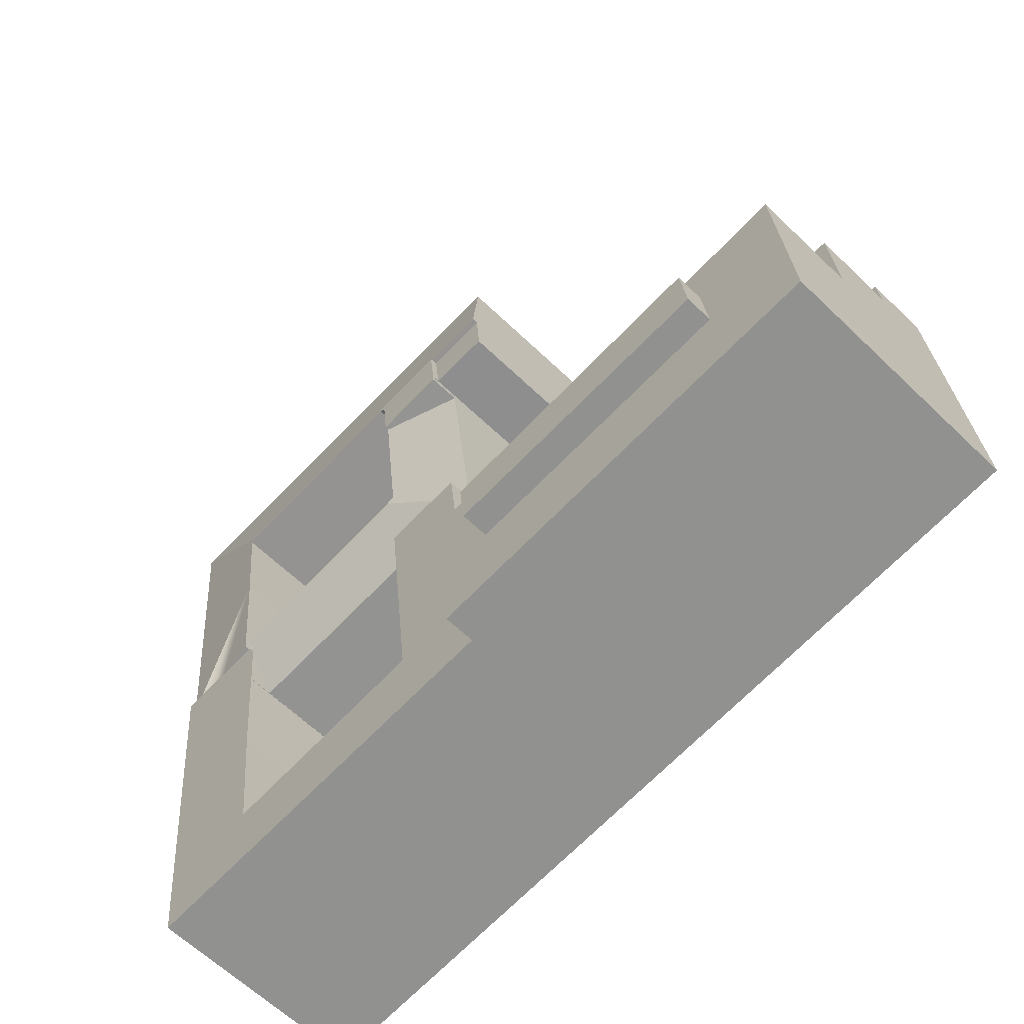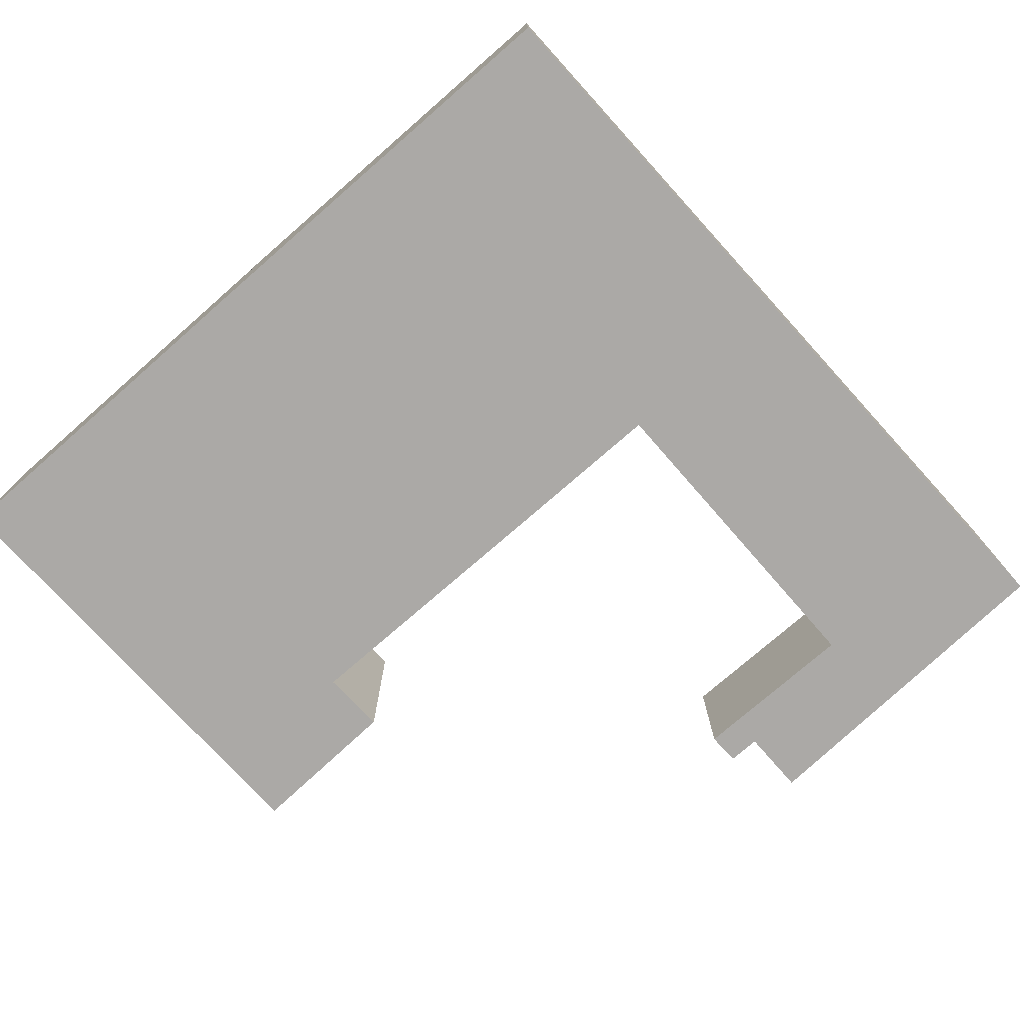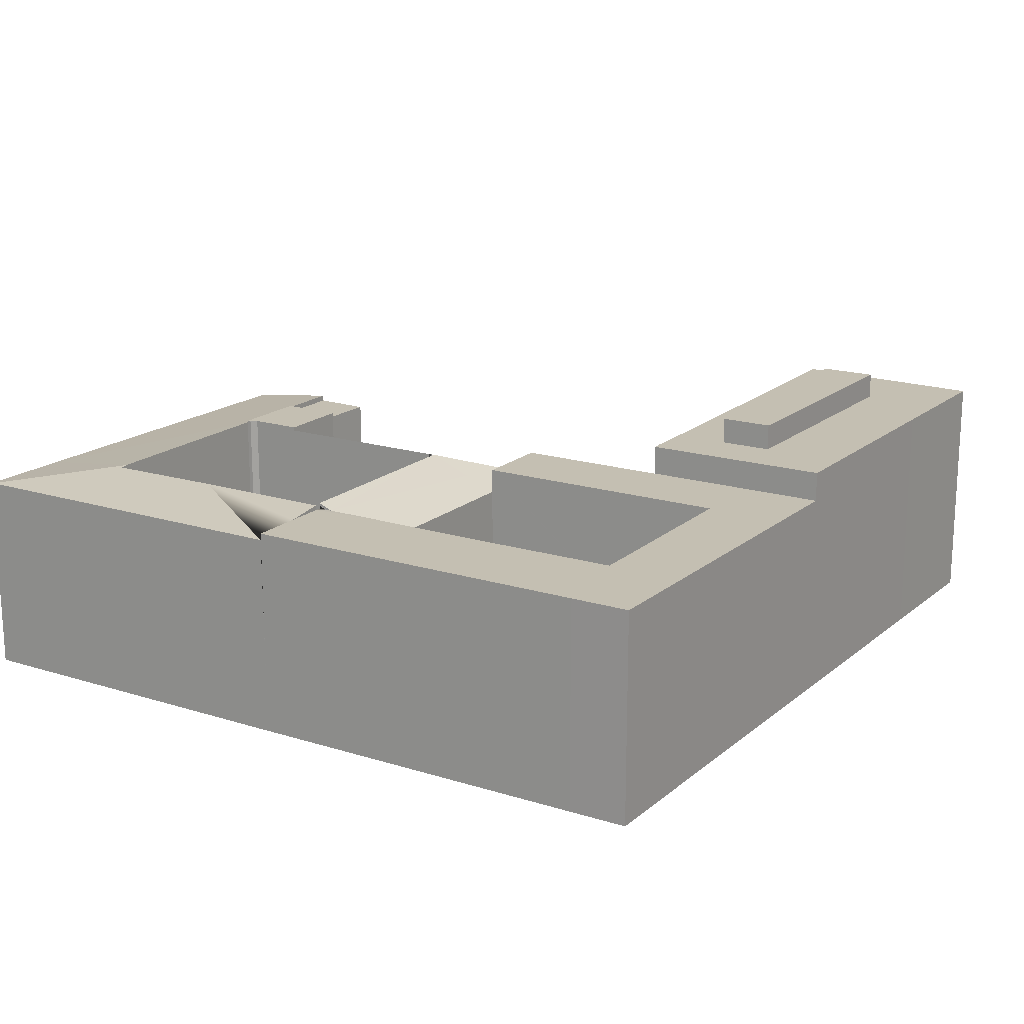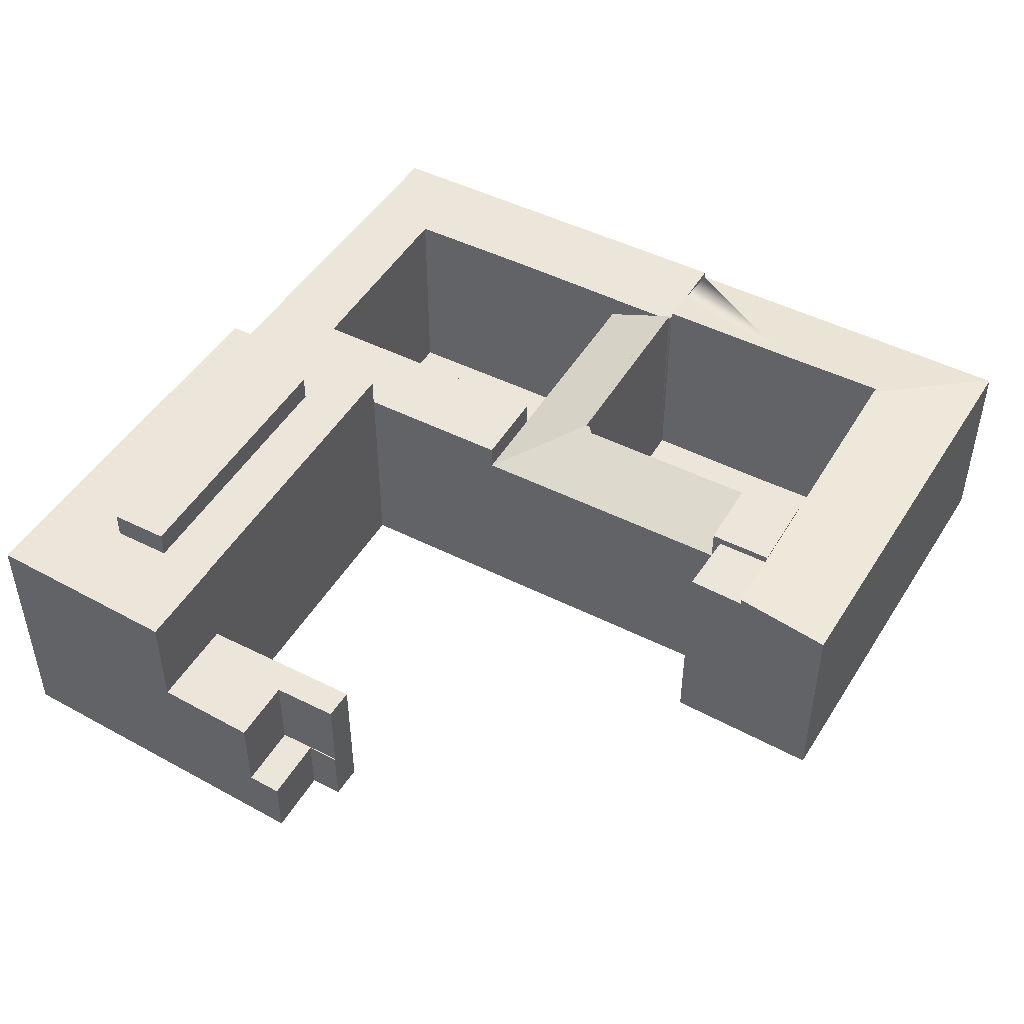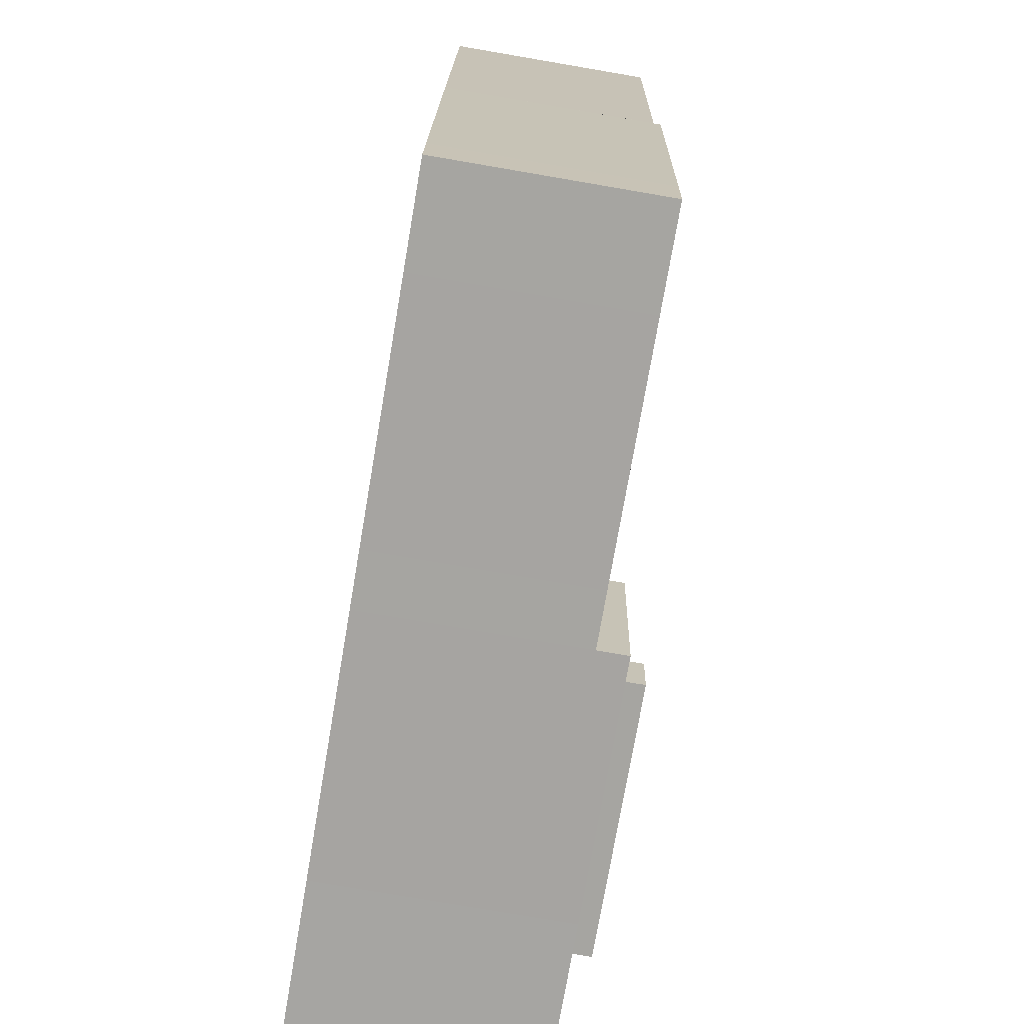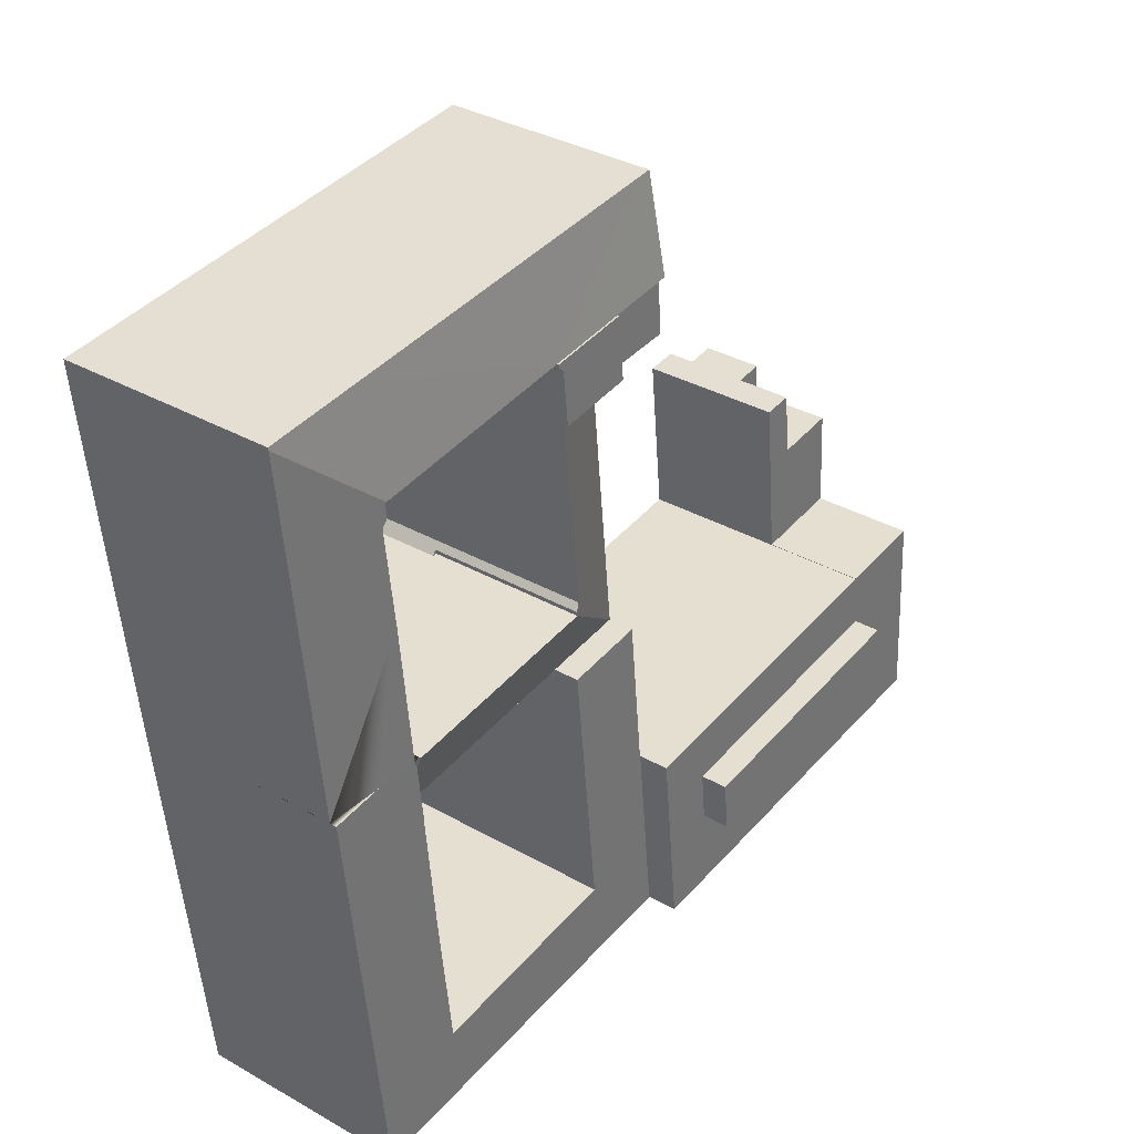
<metadata>
{"format":"obj","ext":"obj","renderer":"f3d","projection":"perspective","resolution":1024,"background":"white","views":[{"elev":-62.1,"azim":-134.4,"up":"+Z"},{"elev":-75.6,"azim":137.1,"up":"+Y"},{"elev":17.6,"azim":127.8,"up":"+Y"},{"elev":47.7,"azim":-54.5,"up":"+Y"},{"elev":-78.5,"azim":80.3,"up":"+Z"},{"elev":34.5,"azim":127.3,"up":"+Z"}]}
</metadata>
<code>
v  10.45 24.48 19.03
v  10.45 -1.162e-15 18.98
v  10.45 24.48 18.98
v  10.45 14.26 19.03
v  11.53 14.26 29.17
v  10.45 -1.165e-15 19.03
v  11.53 -1.786e-15 29.17
v  12.1 14.26 34.59
v  12.23 14.26 35.8
v  12.1 -2.118e-15 34.59
v  12.23 -2.192e-15 35.8
v  41.63 21.42 60.34
v  42.47 -3.691e-15 60.28
v  41.63 -3.695e-15 60.34
v  48.05 -3.669e-15 59.92
v  42.47 21.42 60.28
v  48.05 21.42 59.92
v  48.09 -3.669e-15 59.92
v  48.09 22.2 59.92
v  48.05 22.2 59.92
v  44.12 -4.644e-15 75.85
v  42.74 20.74 75.97
v  42.74 -4.652e-15 75.97
v  44.12 20.74 75.85
v  44.14 -4.644e-15 75.85
v  44.14 20.74 75.85
v  44.18 -4.644e-15 75.84
v  44.18 20.74 75.84
v  79.03 -4.465e-15 72.92
v  79.03 20.74 72.92
v  79.14 -4.464e-15 72.91
v  79.14 20.74 72.91
v  88.9 -4.414e-15 72.09
v  88.9 20.74 72.09
v  74.5 6.128 28.3
v  74.5 21.44 28.27
v  74.5 6.128 28.27
v  74.5 18.94 28.3
v  75.14 21.43 34.46
v  74.5 21.44 28.3
v  45.05 18.94 31.3
v  53.25 18.93 30.44
v  45.05 18.93 31.27
v  54.07 22.03 38.16
v  53.61 20.29 33.82
v  88.87 20.77 71.82
v  78.04 22.03 62.35
v  56.87 22.03 64.6
v  57.3 6.128 64.56
v  56.87 6.128 64.6
v  57.3 22.03 64.56
v  8.703 6.128 32.9
v  2.164 -2.057e-15 33.6
v  8.703 -2.015e-15 32.9
v  2.164 6.128 33.6
v  9.915 27.17 13.46
v  36.65 27.17 5.303
v  9.299 27.17 7.647
v  37.21 27.17 10.6
v  56.83 22.2 64.18
v  56.83 6.128 64.18
v  56.87 22.2 64.6
v  0.076 24.48 1.177
v  0 0 0
v  0.076 -7.207e-17 1.177
v  0 24.48 1.499e-15
v  42.21 24.48 4.827
v  41.33 21.44 -3.536
v  41.33 24.48 -3.536
v  42.21 21.44 4.827
v  43.35 24.48 15.53
v  43.35 21.44 15.53
v  53.25 21.44 30.39
v  53.25 6.128 30.44
v  53.25 6.128 30.39
v  53.25 21.44 30.44
v  86.6 20.76 49.37
v  85.14 -2.137e-15 34.91
v  85.14 20.76 34.91
v  86.6 -3.023e-15 49.37
v  87.81 20.77 61.32
v  87.81 -3.755e-15 61.32
v  88.87 -4.398e-15 71.82
v  74.5 -1.731e-15 28.27
v  53.25 -1.861e-15 30.39
v  74.54 -1.731e-15 28.27
v  74.54 21.44 28.27
v  43.08 22.03 66.06
v  42.05 21.42 66.17
v  42.05 22.03 66.17
v  43.08 21.42 66.06
v  48.64 22.03 65.47
v  48.64 21.42 65.47
v  50.48 21.44 4.119
v  50.44 -2.338e-16 3.819
v  50.44 21.44 3.819
v  50.48 -2.522e-16 4.119
v  54.49 6.128 38.11
v  54.07 6.128 38.16
v  54.12 6.128 38.58
v  9.142 14.26 36.05
v  9.142 6.128 36.05
v  9.035 6.128 36.06
v  9.142 -2.208e-15 36.05
v  9.035 -2.208e-15 36.06
v  8.448 14.26 29.49
v  1.943 6.128 30.17
v  8.448 6.128 29.49
v  1.943 14.26 30.17
v  42.05 -4.052e-15 66.17
v  41.76 -3.803e-15 62.11
v  42.48 -4.427e-15 72.3
v  85.13 -2.134e-15 34.86
v  82.95 -8.757e-16 14.3
v  48 -3.616e-15 59.06
v  45.87 -2.39e-15 39.03
v  81.33 5.891e-17 -0.962
v  45.05 -1.916e-15 31.3
v  45.05 -1.915e-15 31.27
v  45.04 -1.913e-15 31.24
v  43.4 -9.506e-16 15.53
v  81.31 6.999e-17 -1.143
v  80.69 4.234e-16 -6.914
v  70.93 3.721e-16 -6.077
v  43.35 -9.51e-16 15.53
v  37.8 -9.866e-16 16.11
v  69.25 3.632e-16 -5.932
v  46.78 2.452e-16 -4.004
v  10.5 -1.162e-15 18.97
v  41.33 2.165e-16 -3.536
v  8.914 -2.137e-15 34.91
v  1.943 -1.848e-15 30.17
v  1.903 -1.81e-15 29.55
v  1.288 -1.224e-15 19.99
v  35.77 1.872e-16 -3.058
v  15.66 8.156e-17 -1.332
v  1.285 -1.221e-15 19.94
v  0.811 -7.712e-16 12.6
v  0.541 -5.142e-16 8.397
v  8.415 4.384e-17 -0.716
v  0.157 -1.491e-16 2.435
v  5.63 2.933e-17 -0.479
v  0.08 -7.574e-17 1.237
v  0.15 -1.435e-16 2.344
v  1.903 14.26 29.55
v  1.288 14.26 19.99
v  9.019 14.26 34.9
v  54.49 -2.334e-15 38.11
v  54.12 -2.362e-15 38.58
v  53.6 21.81 39.22
v  53.6 -2.401e-15 39.22
v  54.12 22.03 38.58
v  54.49 22.04 38.11
v  75.29 22.02 35.9
v  75.29 -2.198e-15 35.9
v  75.29 21.44 35.9
v  75.96 21.44 35.83
v  75.96 -2.194e-15 35.83
v  81.31 21.44 -1.143
v  81.33 21.44 -0.962
v  0.15 24.48 2.344
v  0.08 24.48 1.237
v  78.78 21.93 62.27
v  77.41 -3.081e-15 50.31
v  78.78 -3.813e-15 62.27
v  77.41 21.95 50.31
v  5.63 24.48 -0.479
v  8.415 24.48 -0.716
v  15.66 24.48 -1.332
v  71.72 21.44 1.575
v  71.72 -9.644e-17 1.575
v  45.05 21.44 31.27
v  36.65 24.48 5.303
v  9.299 24.48 7.647
v  82.95 21.44 14.3
v  85.13 21.44 34.86
v  85.13 20.76 34.86
v  48.64 22.2 65.47
v  41.76 21.42 62.11
v  42.48 21.22 72.3
v  55.62 -3.564e-15 58.2
v  55.62 21.82 58.2
v  56.2 -3.899e-15 63.67
v  55.62 22.2 58.2
v  56.2 22.2 63.67
v  37.21 24.48 10.6
v  8.914 6.128 34.91
v  73.29 -9.463e-16 15.46
v  73.29 21.44 15.46
v  75.96 21.94 35.83
v  79.85 21.44 35.42
v  0.157 24.48 2.435
v  0.541 24.48 8.397
v  0.811 24.48 12.6
v  1.285 24.48 19.94
v  1.288 24.48 19.99
v  9.915 24.48 13.46
v  45.04 21.44 31.24
v  43.4 21.44 15.53
v  71.81 -1.403e-16 2.291
v  71.81 21.44 2.291
v  48 22.2 59.06
v  48 18.95 59.06
v  46.78 21.44 -4.004
v  69.25 21.44 -5.932
v  70.93 21.44 -6.077
v  80.69 21.44 -6.914
v  35.77 24.48 -3.058
v  37.8 24.48 16.11
v  10.5 24.48 18.97
v  57.3 -3.953e-15 64.56
v  56.83 -3.93e-15 64.18
v  78.04 -3.818e-15 62.35
v  45.87 18.94 39.03
v  9.019 6.128 34.9
g defaultobject
f 1 2 3
f 2 1 4
f 2 4 5
f 2 5 6
f 6 5 7
f 7 5 8
f 7 8 9
f 7 9 10
f 10 9 11
f 12 13 14
f 13 12 15
f 15 12 16
f 15 16 17
f 15 17 18
f 18 17 19
f 19 17 20
f 21 22 23
f 22 21 24
f 24 21 25
f 24 25 26
f 26 25 27
f 26 27 28
f 28 27 29
f 28 29 30
f 30 29 31
f 30 31 32
f 32 31 33
f 32 33 34
f 35 36 37
f 36 35 38
f 36 38 39
f 36 39 40
f 41 42 43
f 42 41 44
f 42 44 45
f 32 46 47
f 46 32 34
f 48 49 50
f 49 48 51
f 52 53 54
f 53 52 55
f 56 57 58
f 57 56 59
f 60 50 61
f 50 60 48
f 48 60 62
f 63 64 65
f 64 63 66
f 67 68 69
f 68 67 70
f 70 67 71
f 70 71 72
f 73 74 75
f 74 73 42
f 42 73 76
f 77 78 79
f 78 77 80
f 80 77 81
f 80 81 82
f 82 81 46
f 82 46 83
f 83 46 34
f 83 34 33
f 75 84 85
f 84 75 37
f 84 37 86
f 86 37 87
f 87 37 36
f 88 89 90
f 89 88 91
f 91 88 92
f 91 92 93
f 94 95 96
f 95 94 73
f 95 73 97
f 97 73 75
f 97 75 85
f 98 99 100
f 101 11 9
f 11 101 102
f 11 102 103
f 11 103 104
f 104 103 105
f 106 107 108
f 107 106 109
f 110 111 18
f 15 18 111
f 13 15 111
f 14 13 111
f 33 31 83
f 82 83 31
f 29 82 31
f 27 82 29
f 80 82 27
f 78 80 27
f 25 78 27
f 21 78 25
f 23 78 21
f 112 78 23
f 110 78 112
f 113 78 110
f 18 113 110
f 114 113 18
f 115 114 18
f 116 114 115
f 117 114 116
f 118 117 116
f 119 117 118
f 120 117 119
f 121 117 120
f 122 117 121
f 123 122 121
f 124 123 121
f 125 124 121
f 126 124 125
f 127 124 126
f 128 127 126
f 129 128 126
f 130 128 129
f 2 130 129
f 11 104 10
f 7 10 104
f 105 7 104
f 131 7 105
f 54 7 131
f 53 7 54
f 6 7 53
f 132 6 53
f 133 6 132
f 134 6 133
f 2 6 134
f 130 2 134
f 135 130 134
f 136 135 134
f 137 136 134
f 138 136 137
f 139 136 138
f 140 136 139
f 141 140 139
f 142 140 141
f 143 142 141
f 64 142 143
f 144 143 141
f 65 64 143
f 145 4 146
f 4 145 109
f 4 109 106
f 4 106 5
f 5 106 147
f 5 147 8
f 8 147 101
f 8 101 9
f 148 100 149
f 100 148 98
f 149 150 151
f 150 149 152
f 152 149 100
f 99 153 44
f 153 99 154
f 154 99 98
f 154 98 148
f 154 148 155
f 154 155 156
f 156 155 157
f 157 155 158
f 159 117 122
f 117 159 160
f 161 143 144
f 143 161 162
f 163 164 165
f 164 163 166
f 167 64 66
f 64 167 142
f 142 167 168
f 142 168 140
f 140 168 169
f 140 169 136
f 170 95 171
f 95 170 96
f 76 43 42
f 43 76 172
f 58 173 174
f 173 58 57
f 44 100 99
f 100 44 152
f 175 117 160
f 117 175 114
f 114 175 176
f 114 176 113
f 113 176 177
f 113 177 79
f 113 79 78
f 45 38 42
f 38 45 39
f 39 45 44
f 39 44 153
f 39 153 154
f 92 17 93
f 17 92 20
f 20 92 178
f 47 30 32
f 30 47 48
f 48 47 51
f 110 179 111
f 179 110 112
f 179 112 23
f 179 23 22
f 179 22 89
f 89 22 90
f 90 22 180
f 150 181 151
f 181 150 182
f 181 182 183
f 183 182 184
f 183 184 185
f 57 186 173
f 186 57 59
f 131 52 54
f 52 131 105
f 52 105 187
f 187 105 103
f 87 188 86
f 188 87 189
f 162 65 143
f 65 162 63
f 190 191 157
f 53 107 132
f 107 53 55
f 133 146 134
f 146 133 145
f 145 133 132
f 145 132 109
f 109 132 107
f 139 192 141
f 192 139 193
f 193 139 138
f 193 138 194
f 194 138 137
f 194 137 195
f 195 137 134
f 195 134 196
f 196 134 146
f 179 16 12
f 16 179 17
f 17 179 93
f 93 179 89
f 93 89 91
f 59 197 186
f 197 59 56
f 56 174 197
f 174 56 58
f 198 121 120
f 121 198 199
f 200 170 171
f 170 200 188
f 170 188 201
f 201 188 189
f 202 182 203
f 182 202 184
f 191 177 176
f 72 199 70
f 68 70 199
f 36 40 87
f 73 96 204
f 205 204 96
f 94 96 73
f 170 205 96
f 206 205 170
f 201 206 170
f 189 206 201
f 159 175 160
f 156 157 39
f 40 39 157
f 87 40 157
f 189 87 157
f 206 189 157
f 207 206 157
f 191 207 157
f 176 207 191
f 175 207 176
f 159 207 175
f 198 172 199
f 76 199 172
f 68 199 76
f 204 68 76
f 73 204 76
f 62 92 48
f 92 62 178
f 179 14 111
f 14 179 12
f 208 67 69
f 67 208 169
f 67 169 168
f 67 168 167
f 67 167 66
f 67 66 63
f 67 63 162
f 67 162 161
f 67 161 192
f 67 192 193
f 67 193 71
f 71 193 194
f 71 194 209
f 209 194 3
f 3 194 195
f 209 3 210
f 3 195 1
f 1 195 196
f 60 183 185
f 183 60 61
f 183 61 49
f 183 49 211
f 183 211 212
f 154 156 39
f 192 144 141
f 144 192 161
f 178 19 20
f 19 184 202
f 184 19 178
f 184 178 185
f 185 178 62
f 185 62 60
f 166 158 164
f 158 166 157
f 157 166 190
f 46 163 47
f 163 46 81
f 166 191 190
f 191 166 177
f 177 166 79
f 79 166 77
f 77 166 163
f 77 163 81
f 49 213 211
f 213 49 51
f 213 51 47
f 213 47 165
f 165 47 163
f 115 43 116
f 43 115 41
f 41 115 214
f 214 115 203
f 203 115 18
f 203 18 19
f 203 19 202
f 119 198 120
f 198 119 118
f 198 118 43
f 43 118 116
f 198 43 172
f 1 146 4
f 146 1 196
f 121 72 125
f 72 121 199
f 129 3 2
f 3 129 210
f 210 129 126
f 210 126 209
f 209 126 125
f 209 125 71
f 71 125 72
f 214 44 41
f 44 214 150
f 150 214 203
f 44 150 152
f 150 203 182
f 55 108 107
f 108 55 52
f 108 52 215
f 215 52 187
f 215 187 103
f 215 103 102
f 49 61 50
f 180 88 90
f 88 180 92
f 92 180 48
f 48 180 28
f 28 180 26
f 26 180 22
f 26 22 24
f 28 30 48
f 215 106 108
f 106 215 102
f 106 102 147
f 147 102 101
f 208 136 169
f 136 208 135
f 135 208 69
f 135 69 68
f 135 68 130
f 130 68 204
f 130 204 128
f 128 204 205
f 128 205 127
f 127 205 206
f 127 206 124
f 124 206 207
f 124 207 123
f 42 35 74
f 35 42 38
f 207 122 123
f 122 207 159
f 74 37 75
f 37 74 35

</code>
